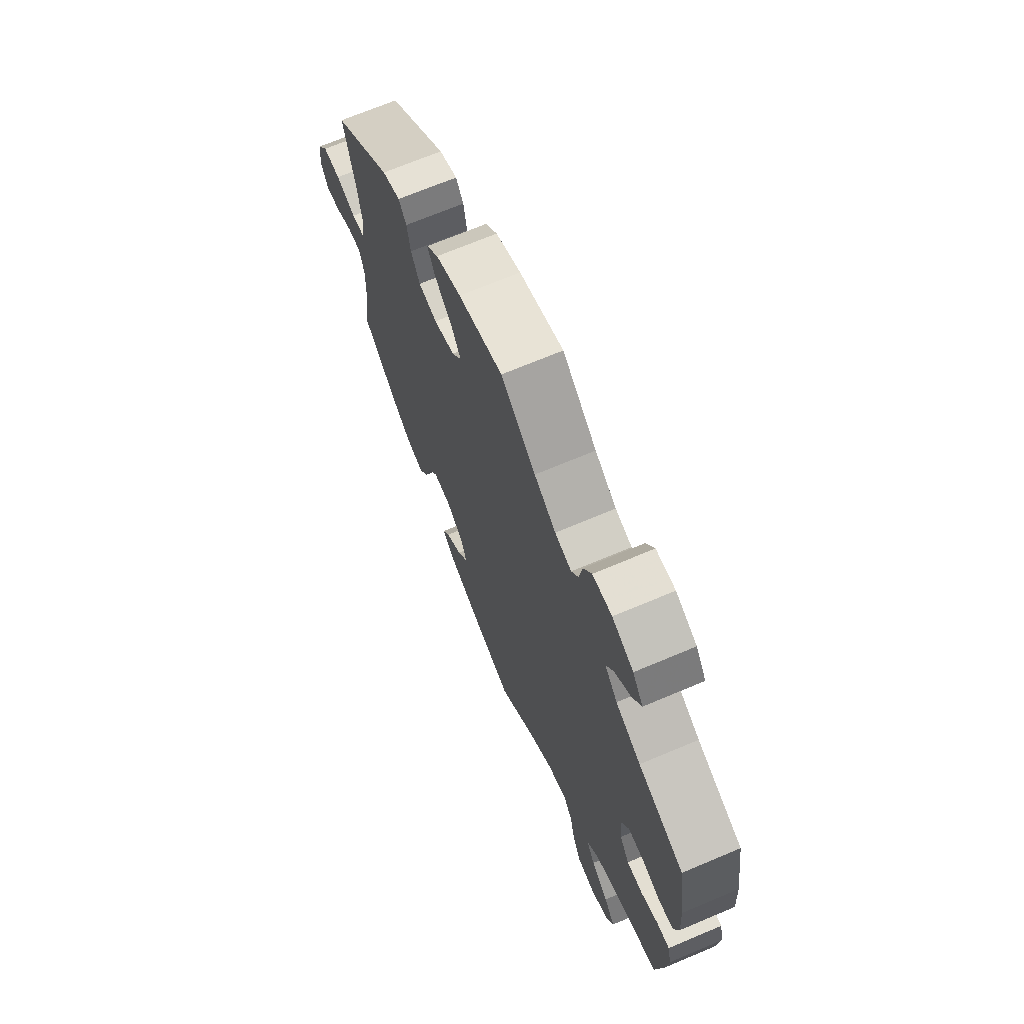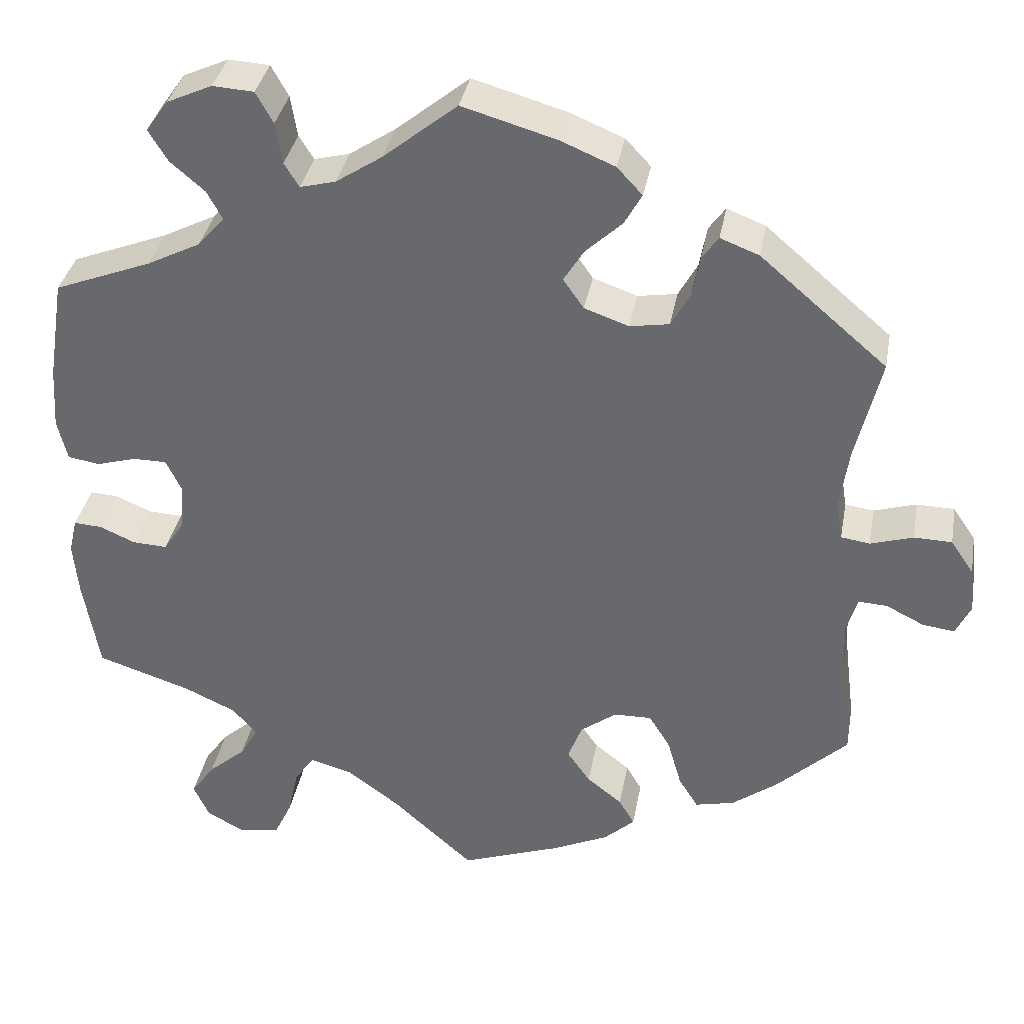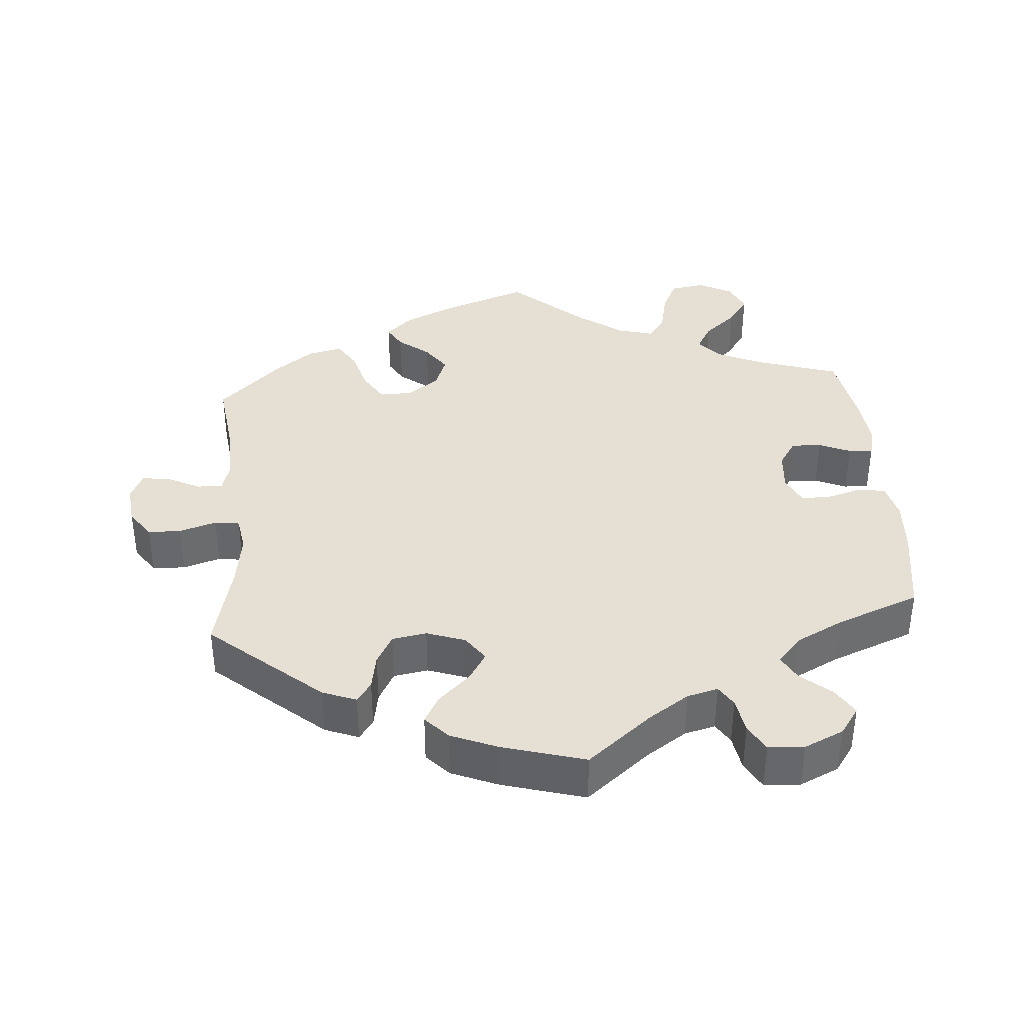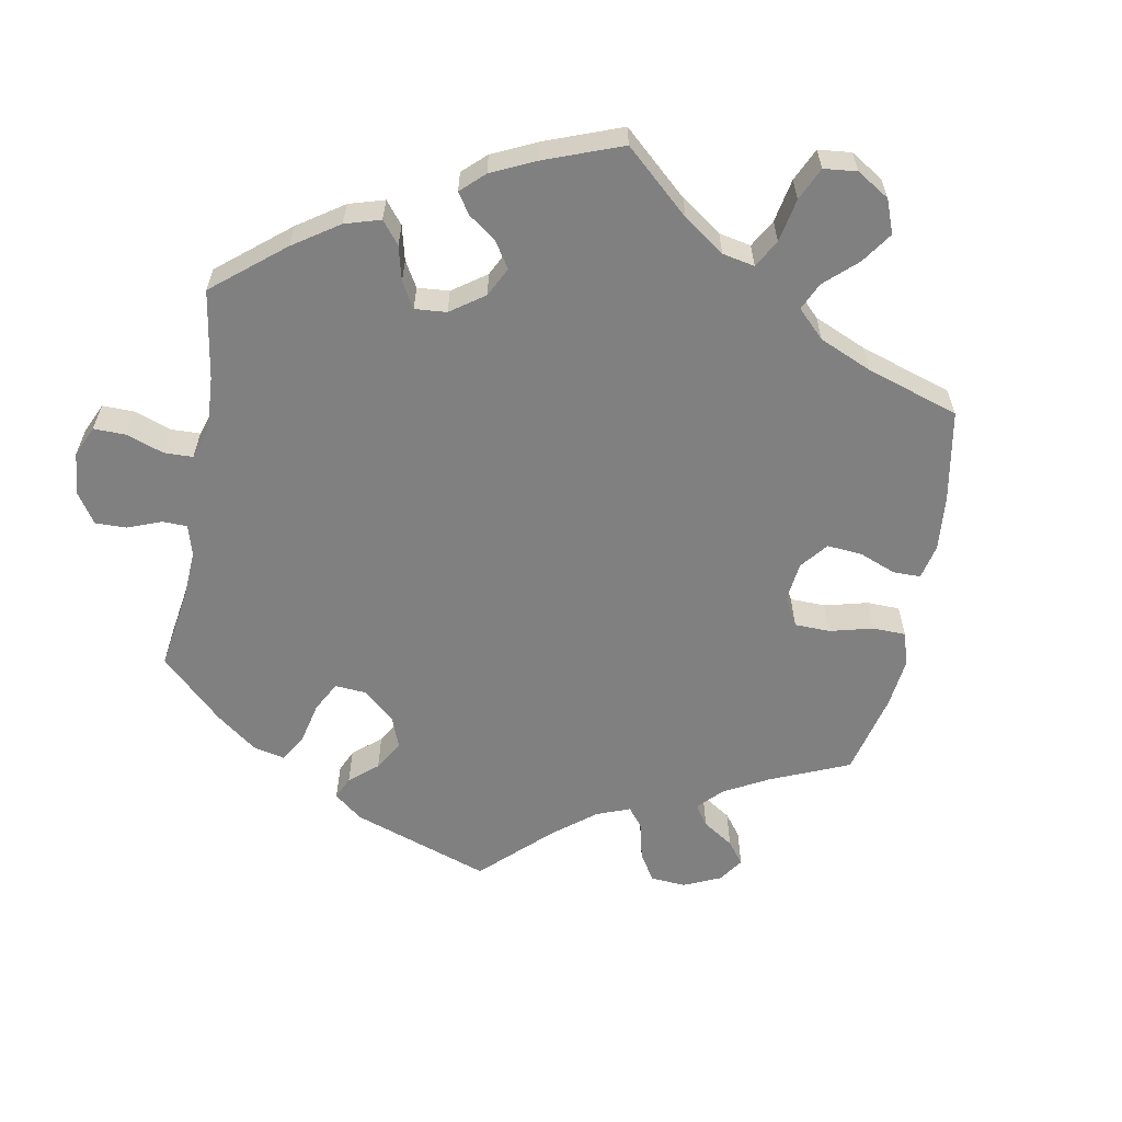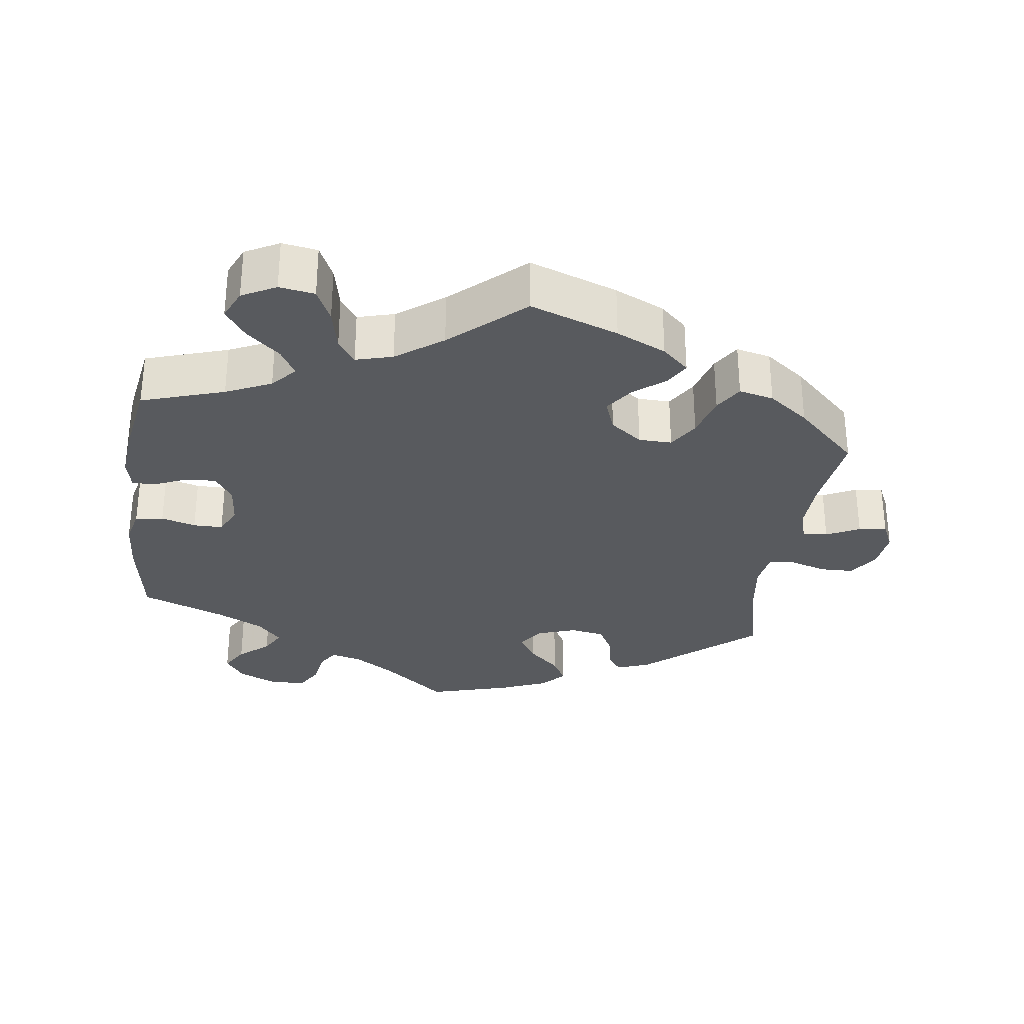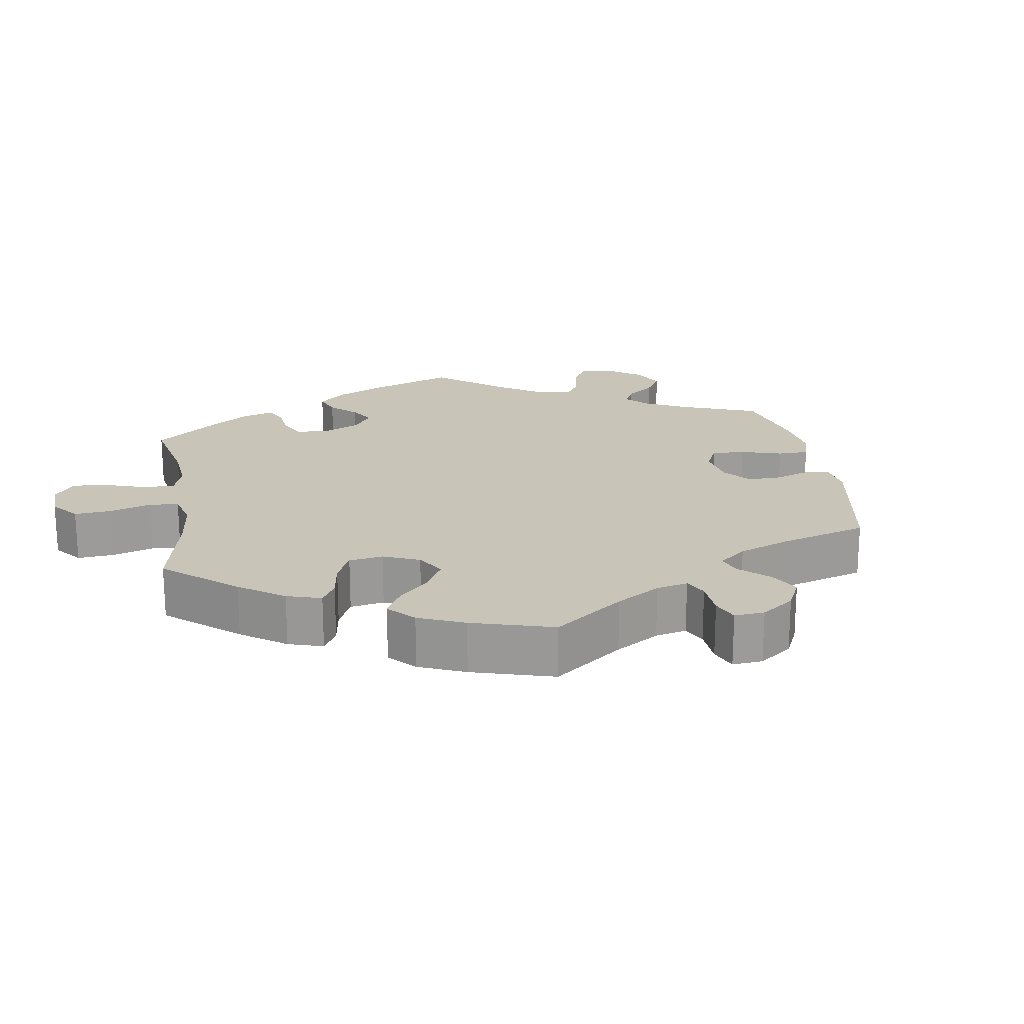
<metadata>
{"format":"obj","ext":"obj","renderer":"f3d","projection":"perspective","resolution":1024,"background":"white","views":[{"elev":69.5,"azim":67.1,"up":"+Z"},{"elev":35.7,"azim":-169.7,"up":"+Z"},{"elev":37.9,"azim":-4.6,"up":"+Y"},{"elev":-60.0,"azim":109.7,"up":"+Y"},{"elev":-30.5,"azim":172.2,"up":"+Y"},{"elev":20.1,"azim":-129.3,"up":"+Y"}]}
</metadata>
<code>
v -0.486 0.07 -0.169
v -0.484 0.07 -0.098
v -0.497 0.07 -0.055
v -0.532 0.07 -0.057
v -0.578 0.07 -0.08
v -0.617 0.07 -0.085
v -0.635 0.07 -0.047
v -0.629 0.07 0.009
v -0.601 0.07 0.05
v -0.555 0.07 0.051
v -0.503 0.07 0.035
v -0.468 0.07 0.04
v -0.46 0.07 0.089
v -0.471 0.07 0.164
v -0.501 0.07 0.289
v -0.347 0.07 0.421
v -0.3 0.07 0.439
v -0.28 0.07 0.411
v -0.271 0.07 0.361
v -0.248 0.07 0.319
v -0.2 0.07 0.311
v -0.146 0.07 0.33
v -0.121 0.07 0.366
v -0.146 0.07 0.406
v -0.19 0.07 0.447
v -0.211 0.07 0.485
v -0.18 0.07 0.518
v -0.115 0.07 0.545
v 0 0.07 0.578
v 0.09 0.07 0.505
v 0.146 0.07 0.468
v 0.189 0.07 0.457
v 0.207 0.07 0.486
v 0.215 0.07 0.536
v 0.236 0.07 0.574
v 0.286 0.07 0.577
v 0.341 0.07 0.552
v 0.368 0.07 0.514
v 0.345 0.07 0.476
v 0.303 0.07 0.44
v 0.284 0.07 0.405
v 0.317 0.07 0.368
v 0.382 0.07 0.335
v 0.5 0.07 0.289
v 0.52 0.07 0.164
v 0.525 0.07 0.088
v 0.513 0.07 0.038
v 0.474 0.07 0.032
v 0.426 0.07 0.046
v 0.385 0.07 0.046
v 0.366 0.07 0.006
v 0.371 0.07 -0.051
v 0.396 0.07 -0.089
v 0.438 0.07 -0.087
v 0.482 0.07 -0.068
v 0.516 0.07 -0.066
v 0.526 0.07 -0.109
v 0.52 0.07 -0.176
v 0.501 0.07 -0.289
v 0.386 0.07 -0.326
v 0.323 0.07 -0.355
v 0.293 0.07 -0.389
v 0.315 0.07 -0.427
v 0.361 0.07 -0.467
v 0.39 0.07 -0.508
v 0.371 0.07 -0.55
v 0.324 0.07 -0.575
v 0.275 0.07 -0.567
v 0.253 0.07 -0.52
v 0.24 0.07 -0.461
v 0.216 0.07 -0.427
v 0.165 0.07 -0.441
v 0.101 0.07 -0.488
v 0.001 0.07 -0.578
v -0.121 0.07 -0.534
v -0.19 0.07 -0.502
v -0.227 0.07 -0.468
v -0.208 0.07 -0.435
v -0.165 0.07 -0.401
v -0.137 0.07 -0.361
v -0.154 0.07 -0.316
v -0.198 0.07 -0.283
v -0.244 0.07 -0.282
v -0.27 0.07 -0.324
v -0.287 0.07 -0.384
v -0.311 0.07 -0.423
v -0.359 0.07 -0.412
v -0.415 0.07 -0.37
v -0.501 0.07 -0.288
v -0.486 0 -0.169
v -0.484 0 -0.098
v -0.497 0 -0.055
v -0.532 0 -0.057
v -0.578 0 -0.08
v -0.617 0 -0.085
v -0.635 0 -0.047
v -0.629 0 0.009
v -0.601 0 0.05
v -0.555 0 0.051
v -0.503 0 0.035
v -0.468 0 0.04
v -0.46 0 0.089
v -0.471 0 0.164
v -0.501 0 0.289
v -0.347 0 0.421
v -0.3 0 0.439
v -0.28 0 0.411
v -0.271 0 0.361
v -0.248 0 0.319
v -0.2 0 0.311
v -0.146 0 0.33
v -0.121 0 0.366
v -0.146 0 0.406
v -0.19 0 0.447
v -0.211 0 0.485
v -0.18 0 0.518
v -0.115 0 0.545
v 0 0 0.578
v 0.09 0 0.505
v 0.146 0 0.468
v 0.189 0 0.457
v 0.207 0 0.486
v 0.215 0 0.536
v 0.236 0 0.574
v 0.286 0 0.577
v 0.341 0 0.552
v 0.368 0 0.514
v 0.345 0 0.476
v 0.303 0 0.44
v 0.284 0 0.405
v 0.317 0 0.368
v 0.382 0 0.335
v 0.5 0 0.289
v 0.52 0 0.164
v 0.525 0 0.088
v 0.513 0 0.038
v 0.474 0 0.032
v 0.426 0 0.046
v 0.385 0 0.046
v 0.366 0 0.006
v 0.371 0 -0.051
v 0.396 0 -0.089
v 0.438 0 -0.087
v 0.482 0 -0.068
v 0.516 0 -0.066
v 0.526 0 -0.109
v 0.52 0 -0.176
v 0.501 0 -0.289
v 0.386 0 -0.326
v 0.323 0 -0.355
v 0.293 0 -0.389
v 0.315 0 -0.427
v 0.361 0 -0.467
v 0.39 0 -0.508
v 0.371 0 -0.55
v 0.324 0 -0.575
v 0.275 0 -0.567
v 0.253 0 -0.52
v 0.24 0 -0.461
v 0.216 0 -0.427
v 0.165 0 -0.441
v 0.101 0 -0.488
v 0.001 0 -0.578
v -0.121 0 -0.534
v -0.19 0 -0.502
v -0.227 0 -0.468
v -0.208 0 -0.435
v -0.165 0 -0.401
v -0.137 0 -0.361
v -0.154 0 -0.316
v -0.198 0 -0.283
v -0.244 0 -0.282
v -0.27 0 -0.324
v -0.287 0 -0.384
v -0.311 0 -0.423
v -0.359 0 -0.412
v -0.415 0 -0.37
v -0.501 0 -0.288
f 88 89 1
f 87 88 1 2
f 84 85 86 87
f 83 84 87 2
f 82 83 2 3
f 81 82 3
f 76 77 78 79
f 76 79 80
f 73 74 75 76
f 72 73 76 80
f 71 72 80 81
f 67 68 69 70
f 67 70 71
f 66 67 71
f 63 64 65 66
f 62 63 66 71
f 61 62 71 81
f 57 58 59 60
f 54 55 56 57
f 53 54 57 60
f 52 53 60 61
f 46 47 48 49
f 46 49 50
f 43 44 45 46
f 42 43 46 50
f 41 42 50 51
f 37 38 39 40
f 37 40 41
f 36 37 41
f 33 34 35 36
f 32 33 36 41
f 31 32 41 51
f 27 28 29 30
f 24 25 26 27
f 23 24 27 30
f 22 23 30 31
f 16 17 18 19
f 14 15 16 19
f 13 14 19 20
f 12 13 20 21
f 8 9 10 11
f 8 11 12
f 7 8 12
f 4 5 6 7
f 3 4 7 12
f 22 31 51 52
f 22 52 61 81
f 21 22 81
f 3 12 21 81
f 90 178 177
f 91 90 177 176
f 176 175 174 173
f 91 176 173 172
f 92 91 172 171
f 92 171 170
f 168 167 166 165
f 169 168 165
f 165 164 163 162
f 169 165 162 161
f 170 169 161 160
f 159 158 157 156
f 160 159 156
f 160 156 155
f 155 154 153 152
f 160 155 152 151
f 170 160 151 150
f 149 148 147 146
f 146 145 144 143
f 149 146 143 142
f 150 149 142 141
f 138 137 136 135
f 139 138 135
f 135 134 133 132
f 139 135 132 131
f 140 139 131 130
f 129 128 127 126
f 130 129 126
f 130 126 125
f 125 124 123 122
f 130 125 122 121
f 140 130 121 120
f 119 118 117 116
f 116 115 114 113
f 119 116 113 112
f 120 119 112 111
f 108 107 106 105
f 108 105 104 103
f 109 108 103 102
f 110 109 102 101
f 100 99 98 97
f 101 100 97
f 101 97 96
f 96 95 94 93
f 101 96 93 92
f 141 140 120 111
f 170 150 141 111
f 170 111 110
f 170 110 101 92
f 1 90 91 2
f 2 91 92 3
f 3 92 93 4
f 4 93 94 5
f 5 94 95 6
f 6 95 96 7
f 7 96 97 8
f 8 97 98 9
f 9 98 99 10
f 10 99 100 11
f 11 100 101 12
f 12 101 102 13
f 13 102 103 14
f 14 103 104 15
f 15 104 105 16
f 16 105 106 17
f 17 106 107 18
f 18 107 108 19
f 19 108 109 20
f 20 109 110 21
f 21 110 111 22
f 22 111 112 23
f 23 112 113 24
f 24 113 114 25
f 25 114 115 26
f 26 115 116 27
f 27 116 117 28
f 28 117 118 29
f 29 118 119 30
f 30 119 120 31
f 31 120 121 32
f 32 121 122 33
f 33 122 123 34
f 34 123 124 35
f 35 124 125 36
f 36 125 126 37
f 37 126 127 38
f 38 127 128 39
f 39 128 129 40
f 40 129 130 41
f 41 130 131 42
f 42 131 132 43
f 43 132 133 44
f 44 133 134 45
f 45 134 135 46
f 46 135 136 47
f 47 136 137 48
f 48 137 138 49
f 49 138 139 50
f 50 139 140 51
f 51 140 141 52
f 52 141 142 53
f 53 142 143 54
f 54 143 144 55
f 55 144 145 56
f 56 145 146 57
f 57 146 147 58
f 58 147 148 59
f 59 148 149 60
f 60 149 150 61
f 61 150 151 62
f 62 151 152 63
f 63 152 153 64
f 64 153 154 65
f 65 154 155 66
f 66 155 156 67
f 67 156 157 68
f 68 157 158 69
f 69 158 159 70
f 70 159 160 71
f 71 160 161 72
f 72 161 162 73
f 73 162 163 74
f 74 163 164 75
f 75 164 165 76
f 76 165 166 77
f 77 166 167 78
f 78 167 168 79
f 79 168 169 80
f 80 169 170 81
f 81 170 171 82
f 82 171 172 83
f 83 172 173 84
f 84 173 174 85
f 85 174 175 86
f 86 175 176 87
f 87 176 177 88
f 88 177 178 89
f 89 178 90 1

</code>
